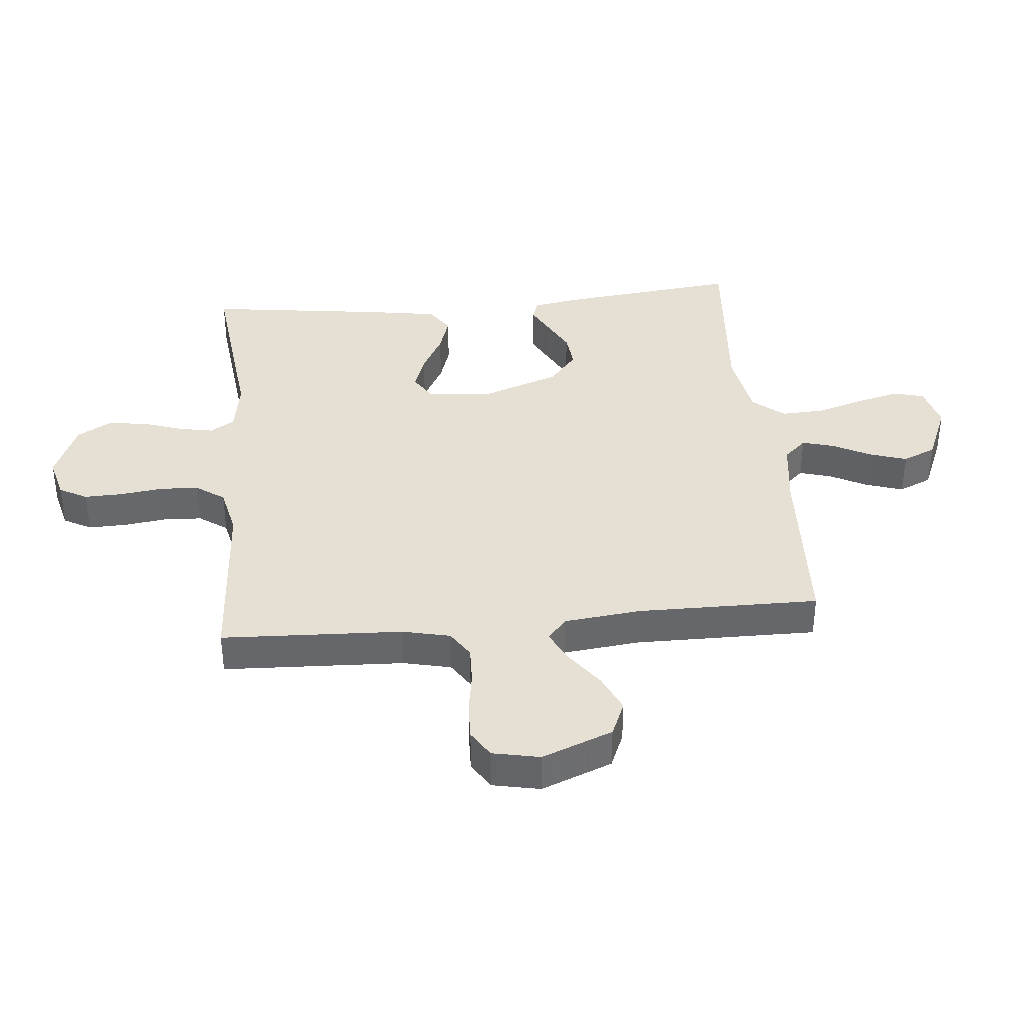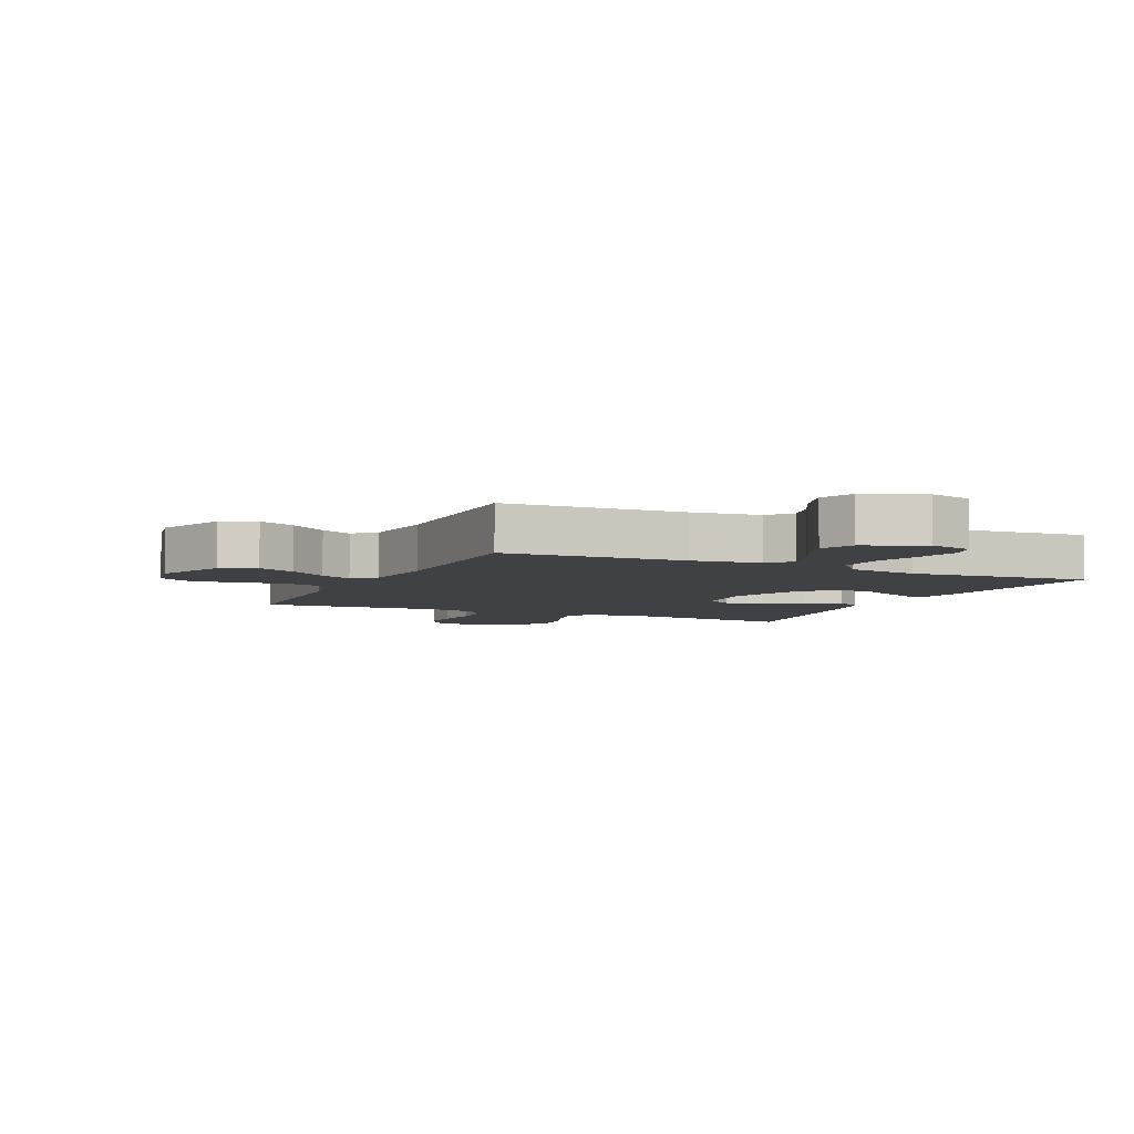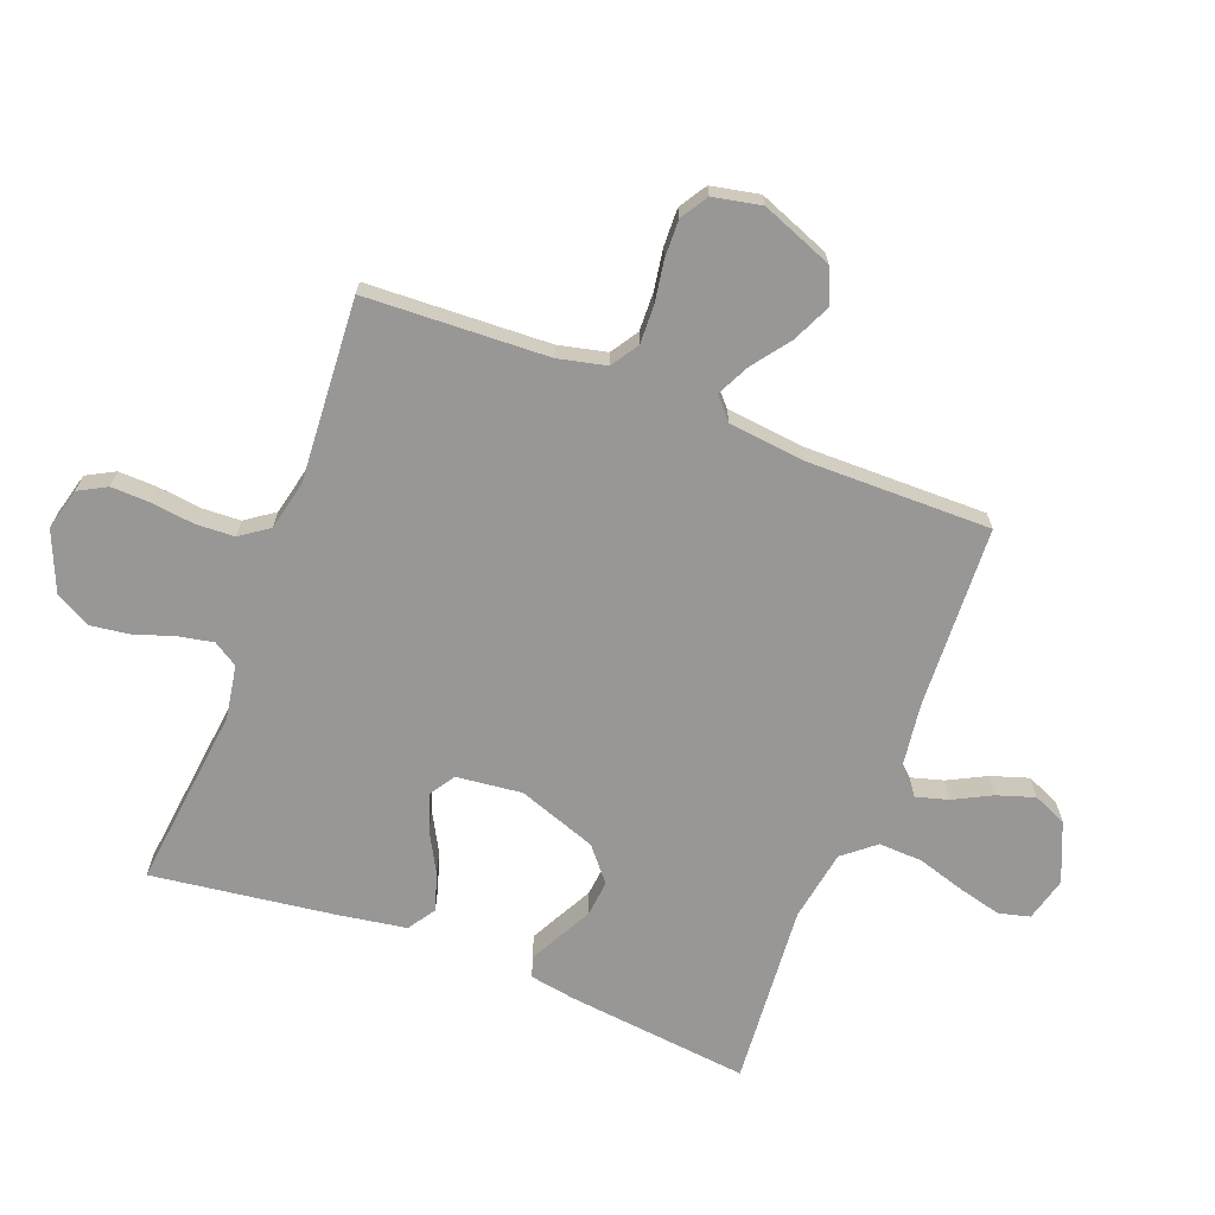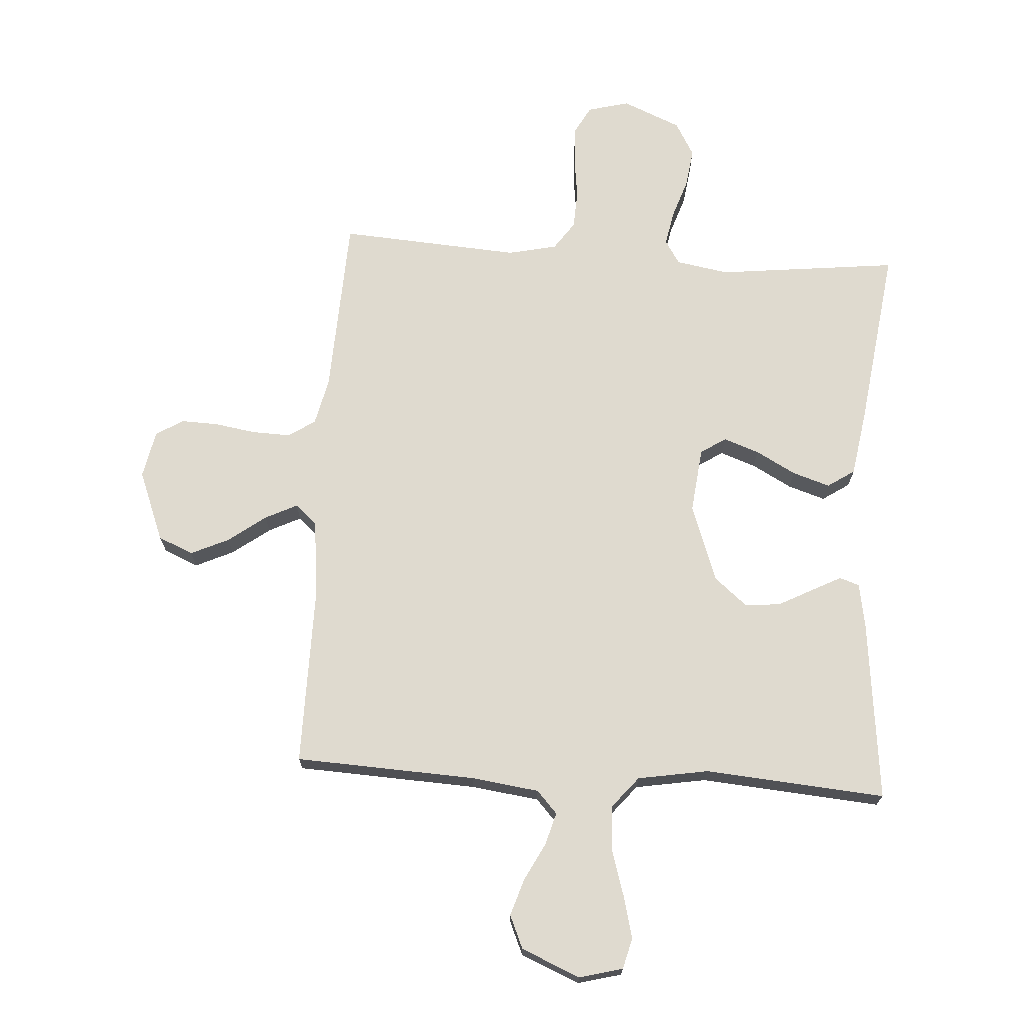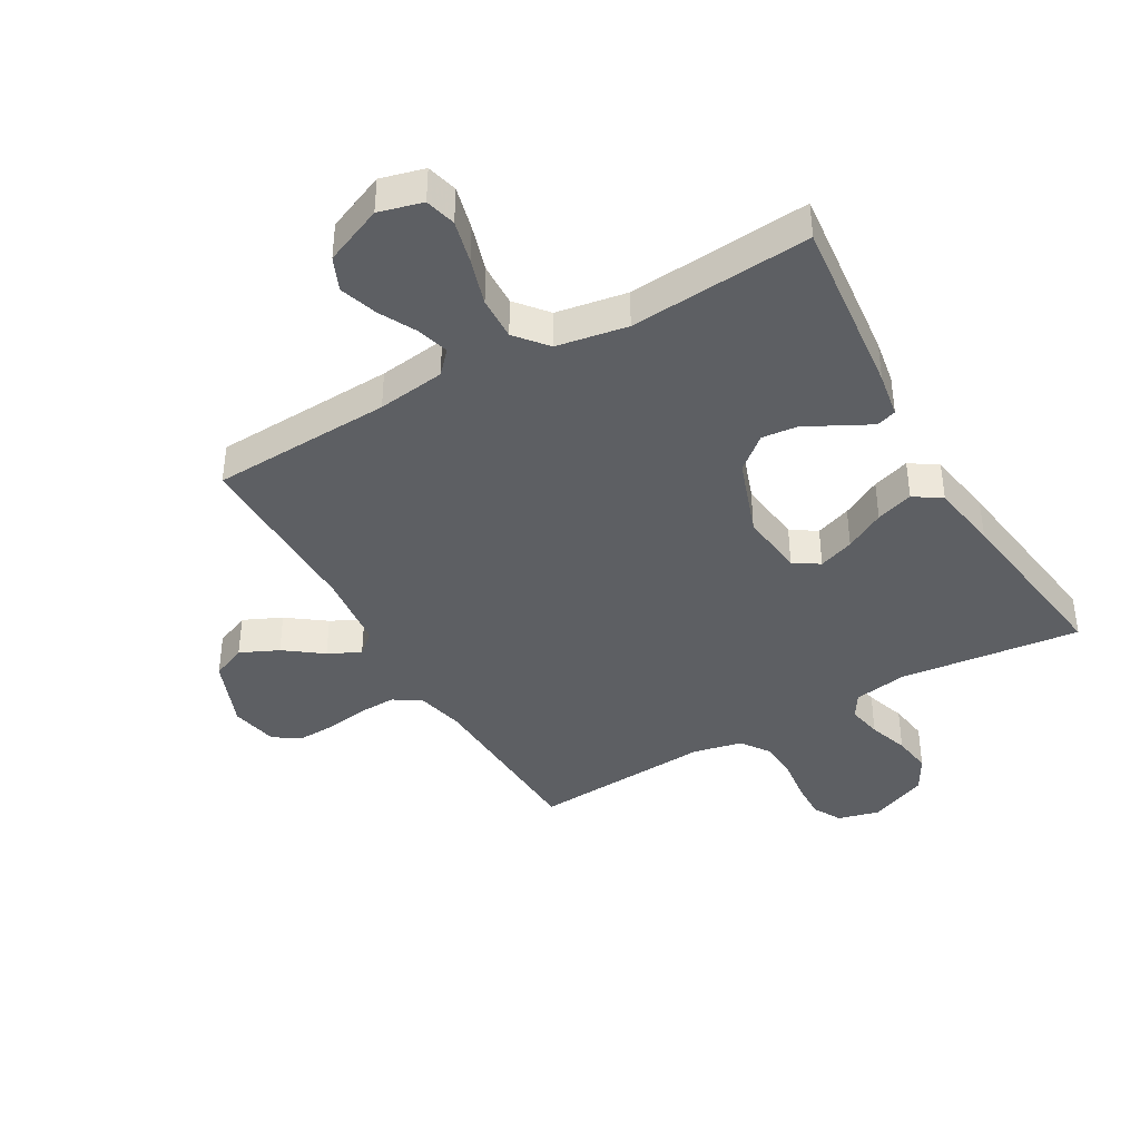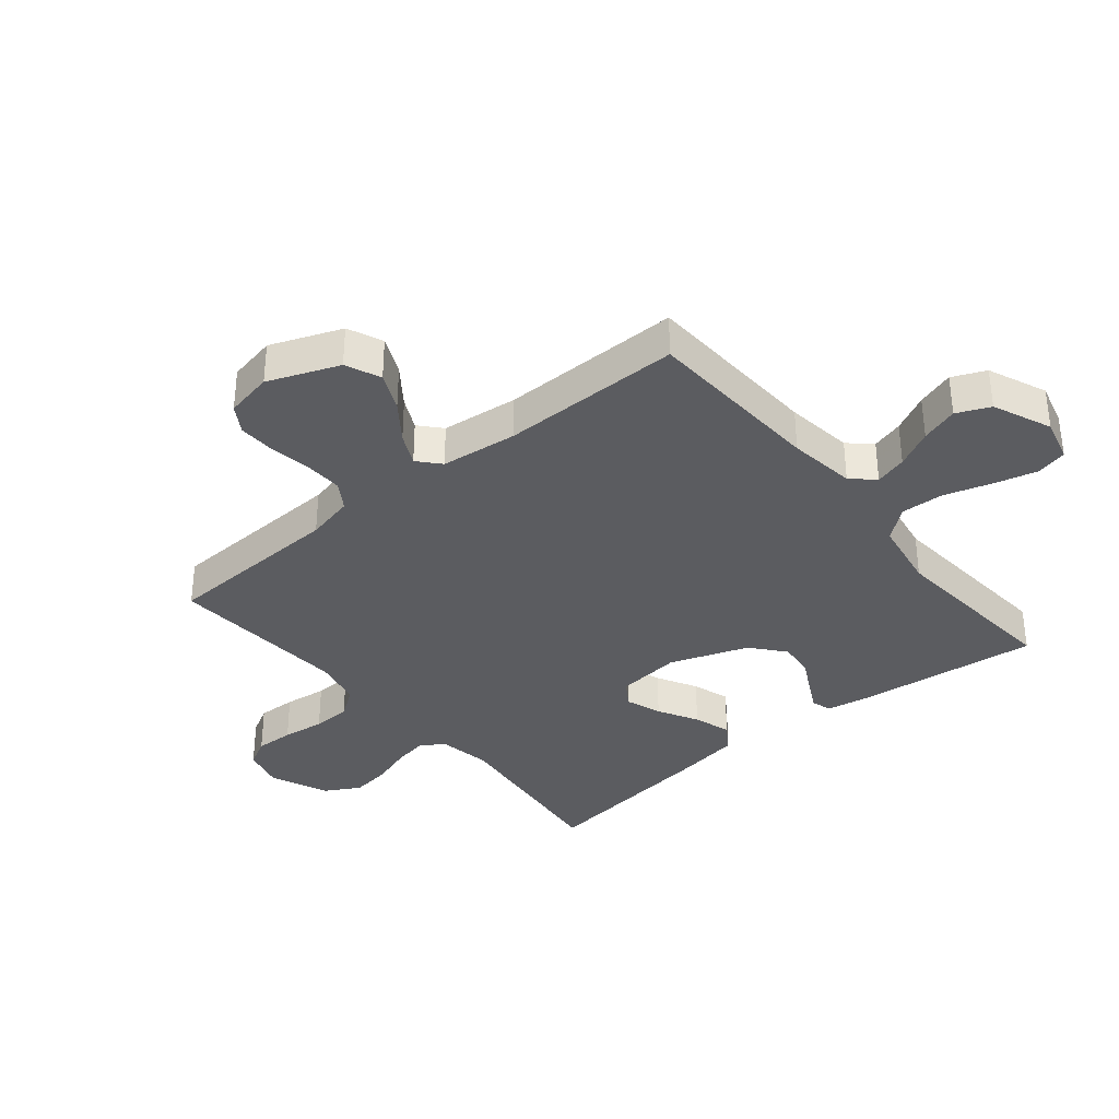
<metadata>
{"format":"obj","ext":"obj","renderer":"f3d","projection":"perspective","resolution":1024,"background":"white","views":[{"elev":38.1,"azim":84.6,"up":"+Y"},{"elev":-5.4,"azim":155.2,"up":"+Y"},{"elev":-68.3,"azim":69.0,"up":"+Y"},{"elev":70.7,"azim":-176.3,"up":"+Y"},{"elev":-40.3,"azim":-150.1,"up":"+Y"},{"elev":-35.2,"azim":129.5,"up":"+Y"}]}
</metadata>
<code>
v -0.5 0.07 0.5
v -0.2 0.07 0.466
v -0.112 0.07 0.481
v -0.087 0.07 0.521
v -0.098 0.07 0.578
v -0.12 0.07 0.644
v -0.129 0.07 0.709
v -0.097 0.07 0.766
v 0 0.07 0.807
v 0.069 0.07 0.789
v 0.094 0.07 0.743
v 0.092 0.07 0.679
v 0.083 0.07 0.609
v 0.086 0.07 0.545
v 0.119 0.07 0.498
v 0.2 0.07 0.48
v 0.5 0.07 0.5
v 0.513 0.07 0.2
v 0.531 0.07 0.121
v 0.576 0.07 0.092
v 0.639 0.07 0.094
v 0.707 0.07 0.105
v 0.769 0.07 0.107
v 0.814 0.07 0.079
v 0.83 0.07 0
v 0.784 0.07 -0.117
v 0.726 0.07 -0.142
v 0.663 0.07 -0.113
v 0.601 0.07 -0.067
v 0.548 0.07 -0.041
v 0.512 0.07 -0.073
v 0.498 0.07 -0.2
v 0.5 0.07 -0.5
v 0.2 0.07 -0.514
v 0.088 0.07 -0.529
v 0.054 0.07 -0.566
v 0.069 0.07 -0.619
v 0.101 0.07 -0.681
v 0.121 0.07 -0.743
v 0.097 0.07 -0.798
v 0 0.07 -0.839
v -0.072 0.07 -0.82
v -0.085 0.07 -0.769
v -0.067 0.07 -0.698
v -0.043 0.07 -0.62
v -0.04 0.07 -0.548
v -0.083 0.07 -0.496
v -0.2 0.07 -0.476
v -0.5 0.07 -0.5
v -0.467 0.07 -0.2
v -0.454 0.07 -0.125
v -0.421 0.07 -0.114
v -0.373 0.07 -0.139
v -0.316 0.07 -0.169
v -0.257 0.07 -0.175
v -0.202 0.07 -0.129
v -0.156 0.07 0
v -0.168 0.07 0.108
v -0.21 0.07 0.135
v -0.269 0.07 0.114
v -0.335 0.07 0.078
v -0.397 0.07 0.058
v -0.442 0.07 0.088
v -0.46 0.07 0.2
v -0.5 0 0.5
v -0.2 0 0.466
v -0.112 0 0.481
v -0.087 0 0.521
v -0.098 0 0.578
v -0.12 0 0.644
v -0.129 0 0.709
v -0.097 0 0.766
v 0 0 0.807
v 0.069 0 0.789
v 0.094 0 0.743
v 0.092 0 0.679
v 0.083 0 0.609
v 0.086 0 0.545
v 0.119 0 0.498
v 0.2 0 0.48
v 0.5 0 0.5
v 0.513 0 0.2
v 0.531 0 0.121
v 0.576 0 0.092
v 0.639 0 0.094
v 0.707 0 0.105
v 0.769 0 0.107
v 0.814 0 0.079
v 0.83 0 0
v 0.784 0 -0.117
v 0.726 0 -0.142
v 0.663 0 -0.113
v 0.601 0 -0.067
v 0.548 0 -0.041
v 0.512 0 -0.073
v 0.498 0 -0.2
v 0.5 0 -0.5
v 0.2 0 -0.514
v 0.088 0 -0.529
v 0.054 0 -0.566
v 0.069 0 -0.619
v 0.101 0 -0.681
v 0.121 0 -0.743
v 0.097 0 -0.798
v 0 0 -0.839
v -0.072 0 -0.82
v -0.085 0 -0.769
v -0.067 0 -0.698
v -0.043 0 -0.62
v -0.04 0 -0.548
v -0.083 0 -0.496
v -0.2 0 -0.476
v -0.5 0 -0.5
v -0.467 0 -0.2
v -0.454 0 -0.125
v -0.421 0 -0.114
v -0.373 0 -0.139
v -0.316 0 -0.169
v -0.257 0 -0.175
v -0.202 0 -0.129
v -0.156 0 0
v -0.168 0 0.108
v -0.21 0 0.135
v -0.269 0 0.114
v -0.335 0 0.078
v -0.397 0 0.058
v -0.442 0 0.088
v -0.46 0 0.2
f 63 64 1 2
f 60 61 62 63
f 59 60 63 2
f 58 59 2 3
f 57 58 3 4
f 51 52 53 54
f 49 50 51 54
f 48 49 54 55
f 47 48 55 56
f 42 43 44 45
f 40 41 42 45
f 40 45 46
f 37 38 39 40
f 36 37 40 46
f 35 36 46 47
f 32 33 34
f 31 32 34 35
f 26 27 28 29
f 26 29 30
f 25 26 30
f 24 25 30
f 21 22 23 24
f 20 21 24 30
f 19 20 30 31
f 16 17 18
f 15 16 18 19
f 10 11 12 13
f 10 13 14
f 9 10 14
f 8 9 14
f 5 6 7 8
f 4 5 8 14
f 57 4 14 15
f 35 47 56 57
f 31 35 57
f 15 19 31 57
f 66 65 128 127
f 127 126 125 124
f 66 127 124 123
f 67 66 123 122
f 68 67 122 121
f 118 117 116 115
f 118 115 114 113
f 119 118 113 112
f 120 119 112 111
f 109 108 107 106
f 109 106 105 104
f 110 109 104
f 104 103 102 101
f 110 104 101 100
f 111 110 100 99
f 98 97 96
f 99 98 96 95
f 93 92 91 90
f 94 93 90
f 94 90 89
f 94 89 88
f 88 87 86 85
f 94 88 85 84
f 95 94 84 83
f 82 81 80
f 83 82 80 79
f 77 76 75 74
f 78 77 74
f 78 74 73
f 78 73 72
f 72 71 70 69
f 78 72 69 68
f 79 78 68 121
f 121 120 111 99
f 121 99 95
f 121 95 83 79
f 1 65 66 2
f 2 66 67 3
f 3 67 68 4
f 4 68 69 5
f 5 69 70 6
f 6 70 71 7
f 7 71 72 8
f 8 72 73 9
f 9 73 74 10
f 10 74 75 11
f 11 75 76 12
f 12 76 77 13
f 13 77 78 14
f 14 78 79 15
f 15 79 80 16
f 16 80 81 17
f 17 81 82 18
f 18 82 83 19
f 19 83 84 20
f 20 84 85 21
f 21 85 86 22
f 22 86 87 23
f 23 87 88 24
f 24 88 89 25
f 25 89 90 26
f 26 90 91 27
f 27 91 92 28
f 28 92 93 29
f 29 93 94 30
f 30 94 95 31
f 31 95 96 32
f 32 96 97 33
f 33 97 98 34
f 34 98 99 35
f 35 99 100 36
f 36 100 101 37
f 37 101 102 38
f 38 102 103 39
f 39 103 104 40
f 40 104 105 41
f 41 105 106 42
f 42 106 107 43
f 43 107 108 44
f 44 108 109 45
f 45 109 110 46
f 46 110 111 47
f 47 111 112 48
f 48 112 113 49
f 49 113 114 50
f 50 114 115 51
f 51 115 116 52
f 52 116 117 53
f 53 117 118 54
f 54 118 119 55
f 55 119 120 56
f 56 120 121 57
f 57 121 122 58
f 58 122 123 59
f 59 123 124 60
f 60 124 125 61
f 61 125 126 62
f 62 126 127 63
f 63 127 128 64
f 64 128 65 1

</code>
